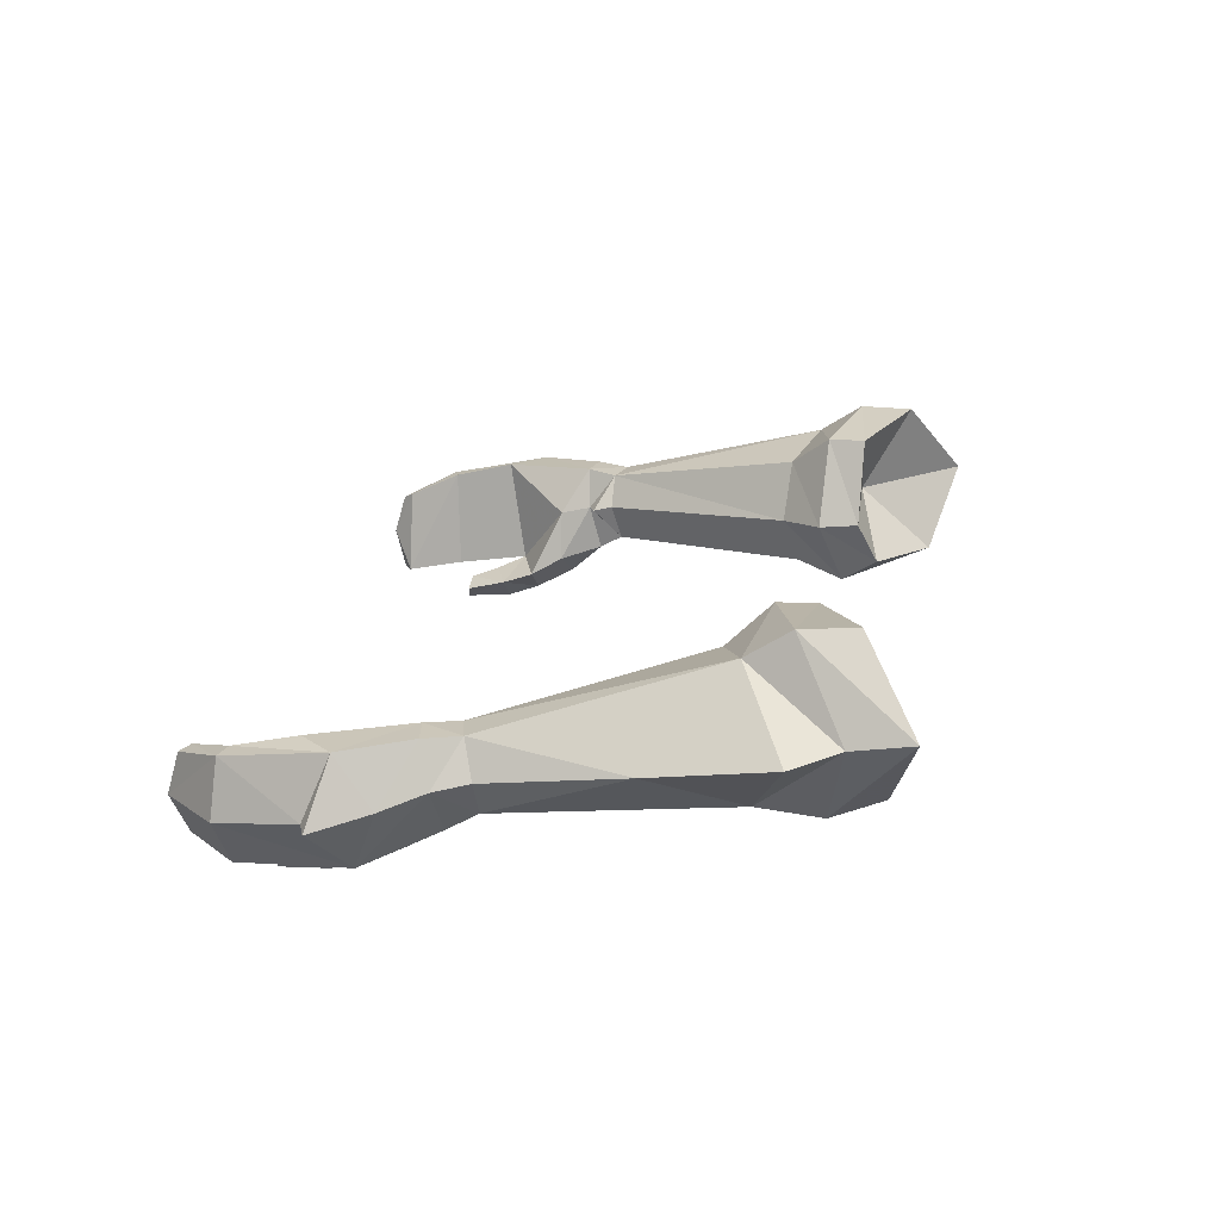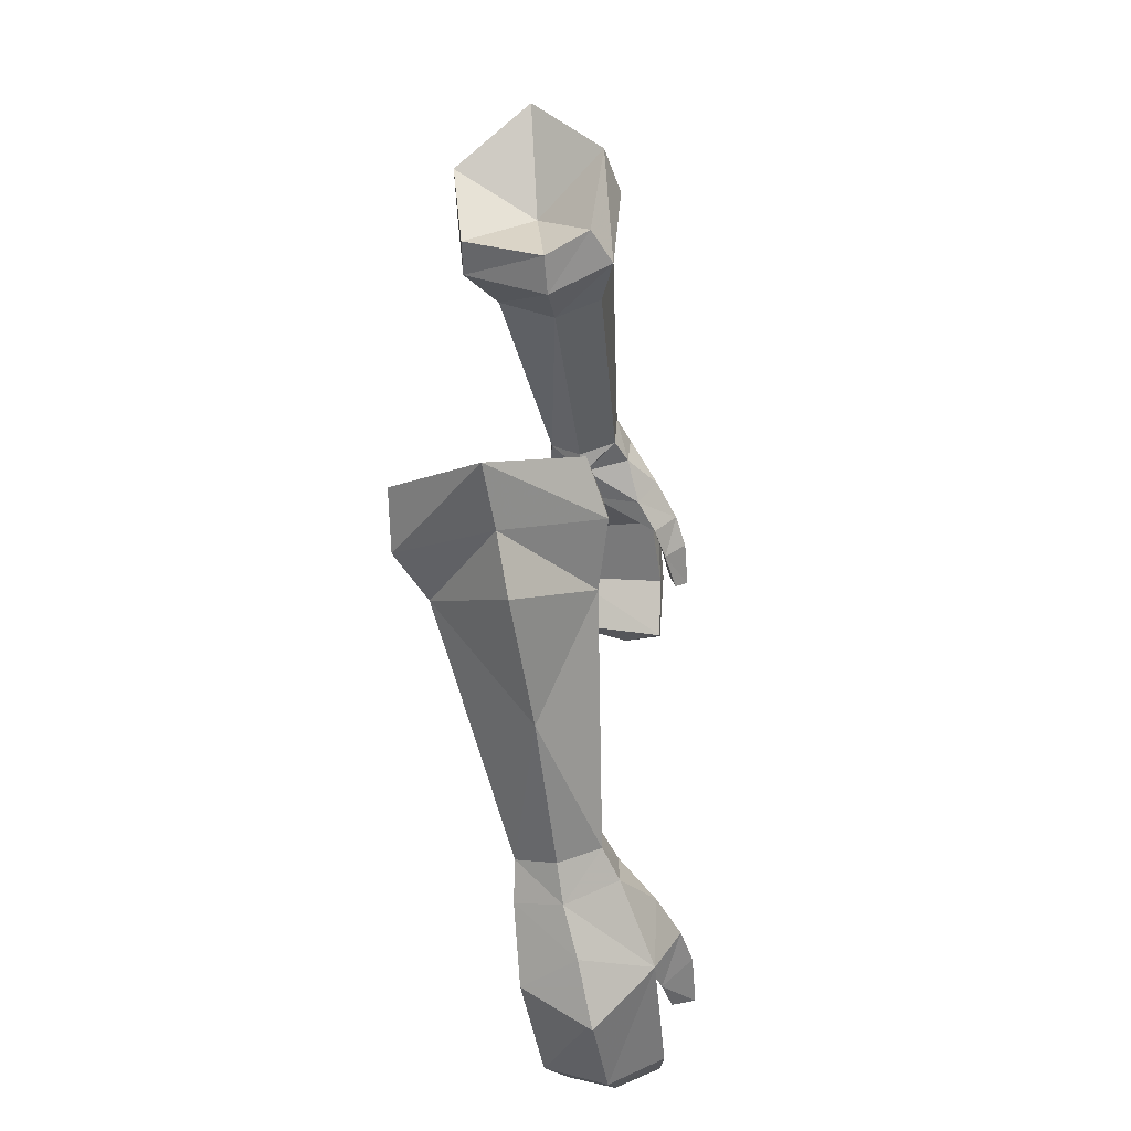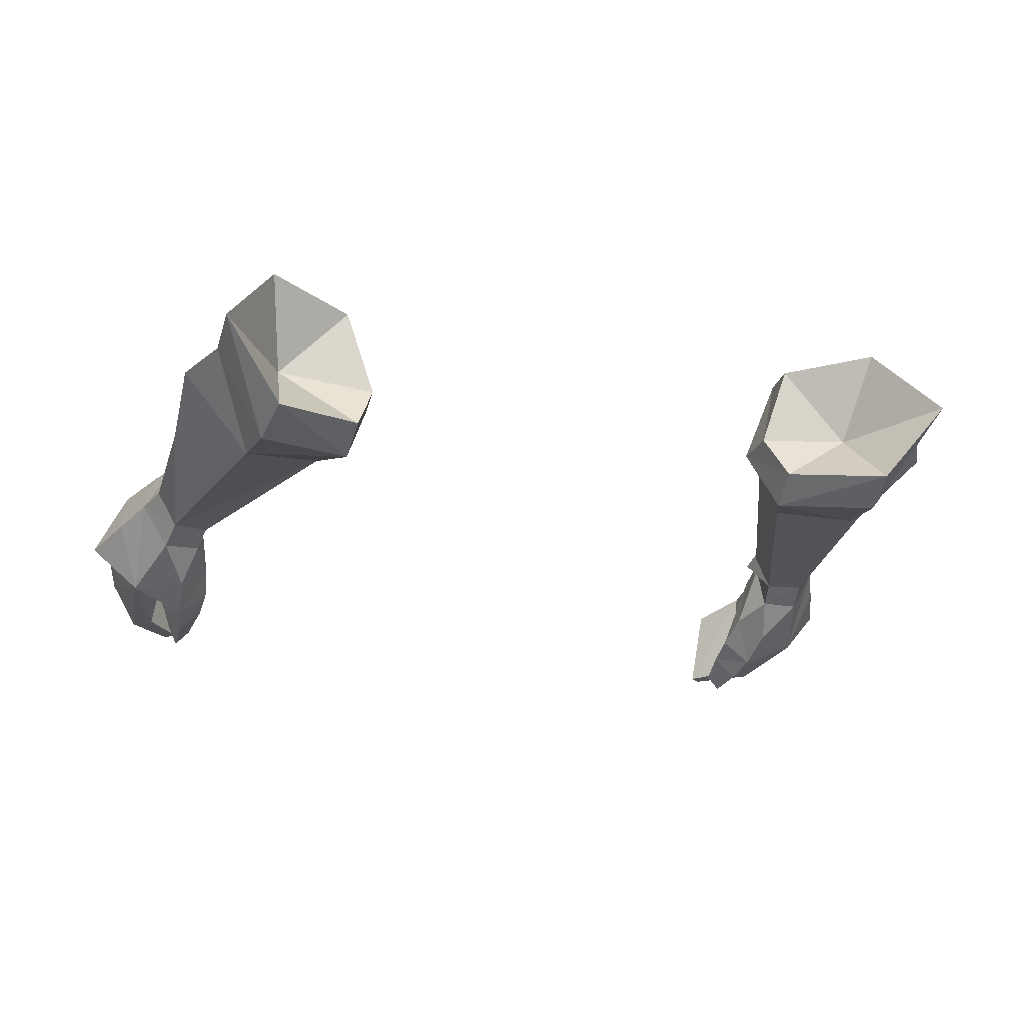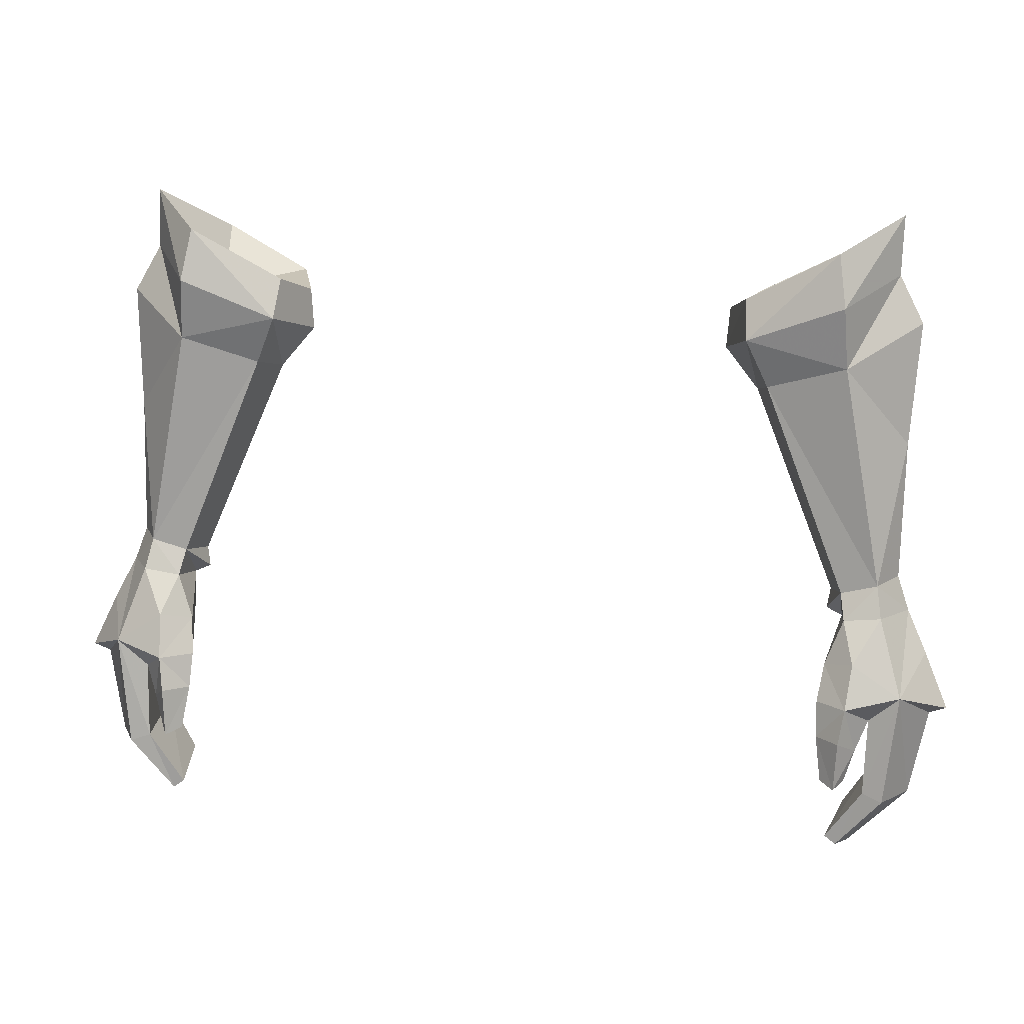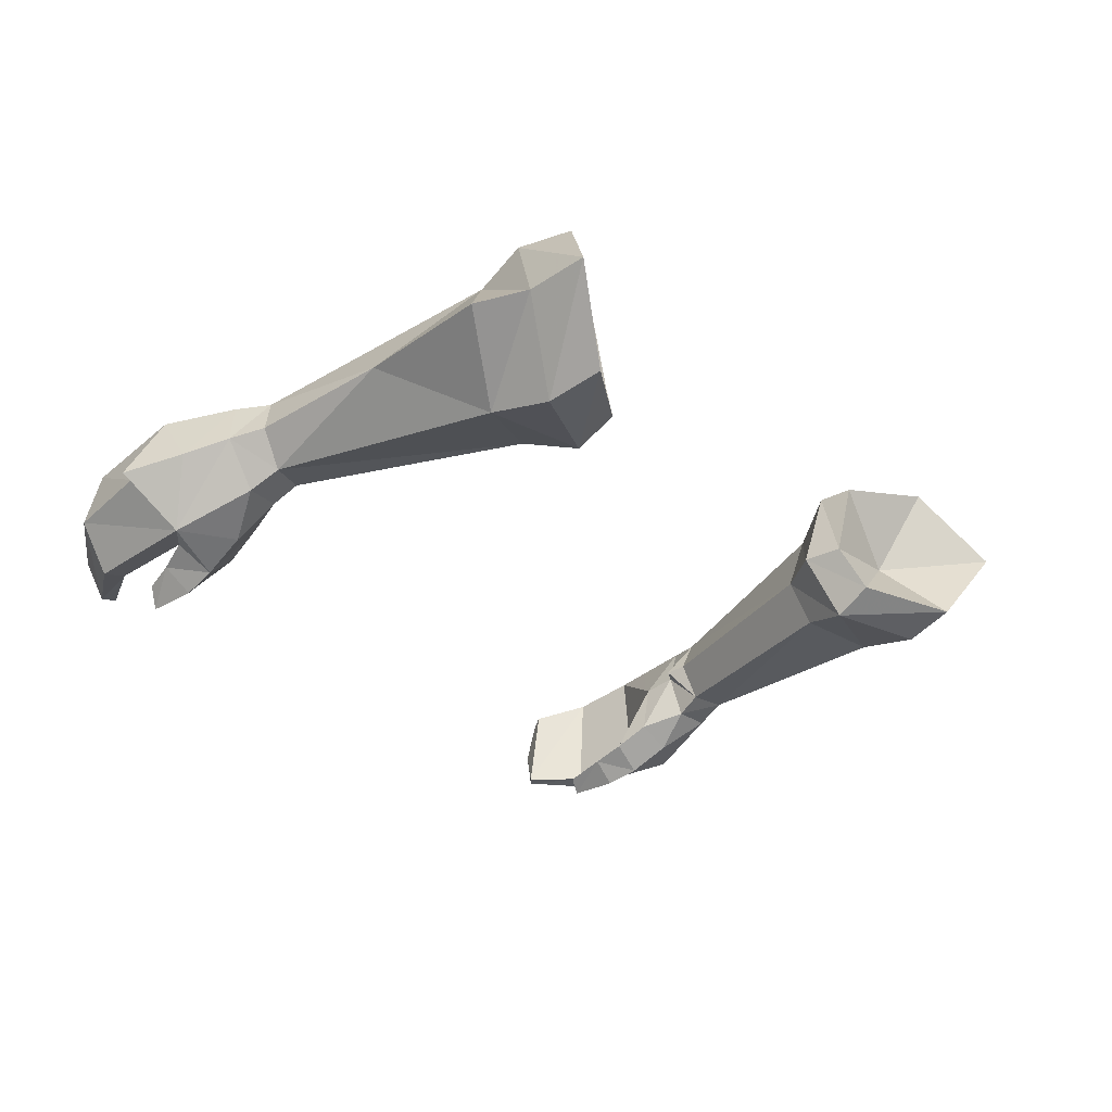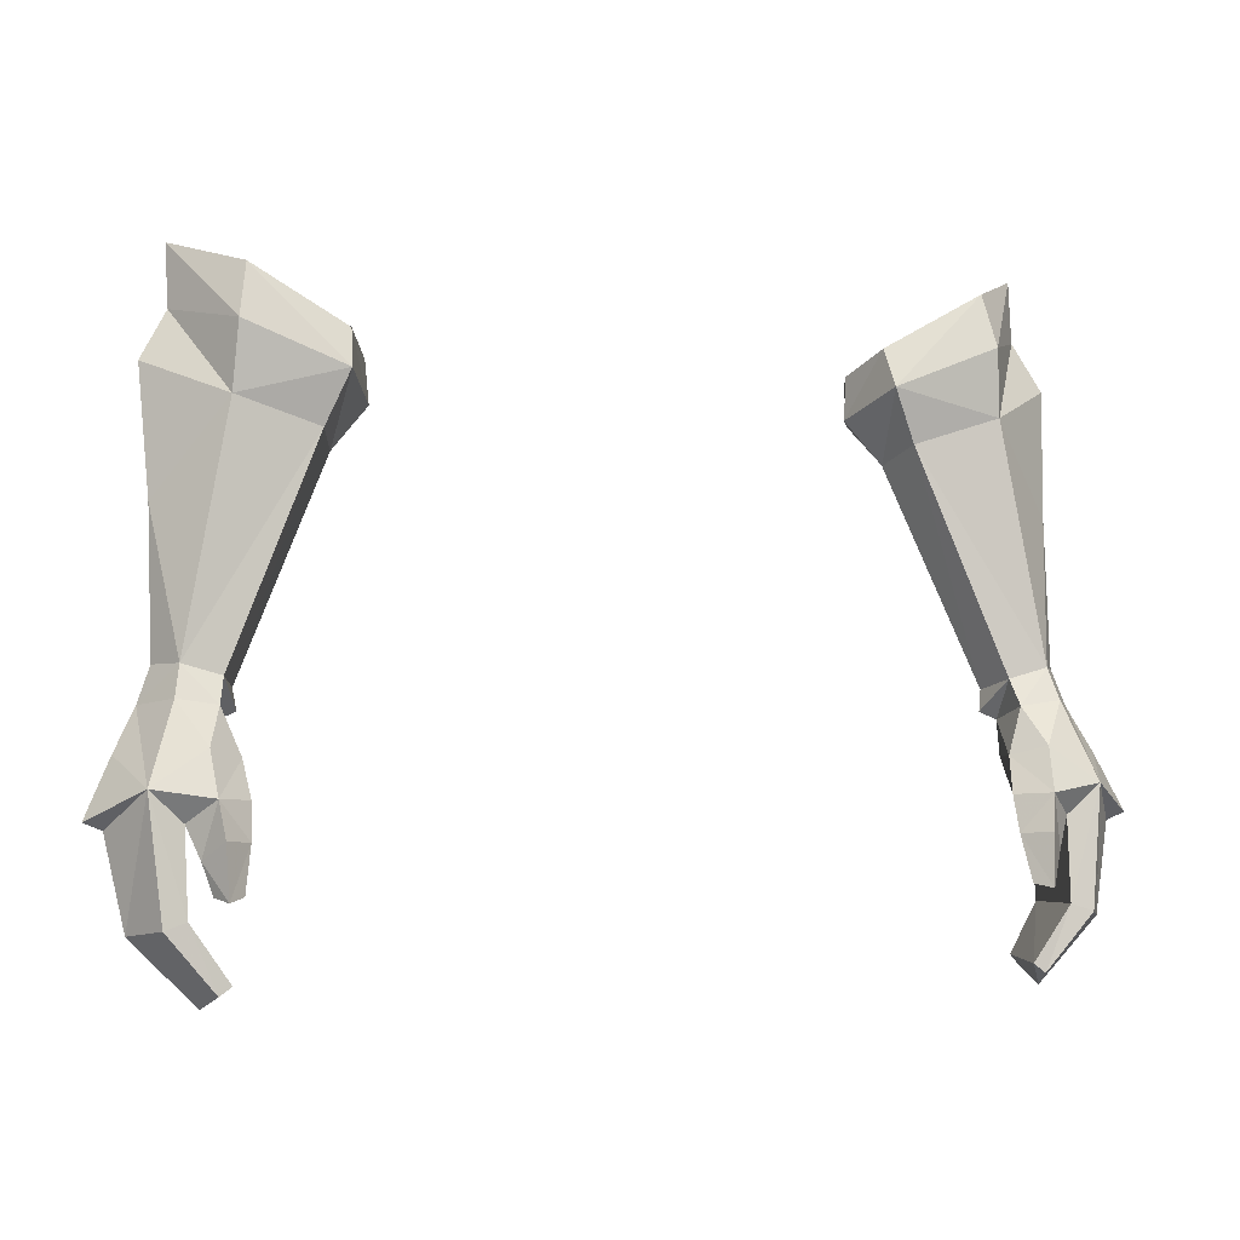
<metadata>
{"format":"obj","ext":"obj","renderer":"f3d","projection":"perspective","resolution":1024,"background":"white","views":[{"elev":20.4,"azim":-79.6,"up":"+Y"},{"elev":30.9,"azim":-88.0,"up":"+Z"},{"elev":-20.3,"azim":-17.2,"up":"+Y"},{"elev":19.1,"azim":10.7,"up":"+Z"},{"elev":-25.2,"azim":-53.2,"up":"+Y"},{"elev":-2.1,"azim":-15.3,"up":"+Z"}]}
</metadata>
<code>
g demon_glove_female_105500
v 12.55 1.422 61.75
v 12.51 1.101 59.86
v 11.15 3.833 58.34
v 10.85 3.895 60.08
v 10.63 -1.033 60.93
v 10.89 -1.601 59.32
v 11.37 -1.967 49.06
v 12.55 -2.034 49.23
v 12.38 -1.545 50.17
v 11.22 -1.5 49.84
v 13.42 -0.5589 49.05
v 12.95 0.7713 48.71
v 12.52 0.7549 49.83
v 13.03 -0.3777 50.14
v 10.76 -0.4113 48.9
v 11.27 -0.4733 48.67
v 11.27 -0.4733 48.67
v 10.76 -0.4113 48.9
v 11.47 0.728 49.55
v 11.92 0.7869 48.52
v 13.81 0.5719 46.54
v 12.79 0.5359 45.41
v 13.31 -3.013 46.91
v 14.07 -0.9662 47.75
v 11.97 -3.239 45.07
v 12.35 -2.864 46
v 11.59 -3.722 46.66
v 11.43 -4.071 45.61
v 12.35 -2.864 46
v 11.97 -3.239 45.07
v 10.71 -3.353 45.52
v 10.66 -2.966 46.6
v 11.36 -4.193 44.05
v 11.68 -3.537 44.15
v 11.68 -3.537 44.15
v 10.91 -3.753 44.17
v 13.28 -0.02829 43.19
v 12.72 0.04062 43.38
v 14.31 -1.338 45.78
v 13.76 -1.799 43.08
v 11.87 -0.6441 41.57
v 11.66 -0.4747 41.91
v 11.86 -1.985 41.18
v 12.29 -3.228 43.55
v 12.93 -3.338 43.32
v 11.51 -3.245 41.64
v 11.15 -3.224 41.9
v 11.15 -3.224 41.9
v 12.29 -3.228 43.55
v 12.35 -2.864 46
v 11.12 2.921 56.95
v 8.913 2.354 56.2
v 8.535 -1.037 56.53
v 11.03 -1.358 57.32
v 7.836 -1.415 58.12
v 7.038 0.664 57.35
v 8.136 0.4759 56.03
v 7.038 0.664 57.35
v 8.155 3.445 57.5
v 8.136 0.4759 56.03
v 8.078 3.475 58.7
v 7.743 -0.6785 59.3
v 7.136 0.7784 58.65
v 7.136 0.7784 58.65
v 10.86 -0.2772 49.54
v 10.86 -0.2772 49.54
v -12.42 1.419 61.75
v -10.71 3.893 60.08
v -11.01 3.83 58.35
v -12.38 1.099 59.86
v -10.75 -1.604 59.32
v -10.49 -1.036 60.93
v -11.23 -1.964 49.07
v -11.09 -1.501 49.84
v -12.24 -1.546 50.17
v -12.42 -2.032 49.24
v -13.28 -0.5563 49.06
v -12.89 -0.3789 50.15
v -12.38 0.7537 49.83
v -12.82 0.774 48.72
v -11.13 -0.4706 48.68
v -10.62 -0.4124 48.9
v -11.13 -0.4706 48.68
v -11.79 0.7895 48.54
v -11.33 0.7268 49.56
v -10.62 -0.4124 48.9
v -12.65 0.5424 45.43
v -13.68 0.5783 46.56
v -13.93 -0.9597 47.77
v -13.18 -3.007 46.93
v -11.84 -3.232 45.09
v -11.29 -4.064 45.63
v -11.45 -3.716 46.68
v -12.21 -2.857 46.02
v -12.21 -2.857 46.02
v -10.53 -2.96 46.62
v -10.57 -3.347 45.54
v -11.84 -3.232 45.09
v -11.22 -4.187 44.07
v -11.54 -3.53 44.17
v -10.78 -3.747 44.19
v -11.54 -3.53 44.17
v -12.58 0.04567 43.38
v -13.15 -0.02324 43.19
v -14.17 -1.332 45.8
v -13.62 -1.793 43.09
v -11.52 -0.4711 41.89
v -11.74 -0.6405 41.56
v -11.72 -1.982 41.17
v -12.15 -3.223 43.55
v -12.8 -3.333 43.33
v -11.37 -3.242 41.62
v -11.01 -3.221 41.89
v -11.01 -3.221 41.89
v -12.15 -3.223 43.55
v -12.21 -2.857 46.02
v -10.98 2.919 56.96
v -8.776 2.352 56.2
v -8.398 -1.039 56.53
v -10.9 -1.36 57.32
v -7.699 -1.418 58.12
v -7.999 0.4736 56.04
v -6.9 0.6618 57.35
v -6.9 0.6618 57.35
v -7.999 0.4736 56.04
v -8.018 3.443 57.5
v -7.94 3.473 58.71
v -7.606 -0.6809 59.3
v -6.999 0.7761 58.65
v -6.999 0.7761 58.65
v -10.72 -0.2784 49.54
v -10.72 -0.2784 49.54
v 11.74 -3.018 47.96
v 10.83 -2.35 47.67
v 10.83 -2.35 47.67
v 13.07 0.1659 54.52
v 13.32 0.777 58.39
v 11.87 -0.6441 41.57
v 11.86 -1.985 41.18
v 11.26 -0.7261 47.63
v 10.83 -2.35 47.67
v 10.83 -2.35 47.67
v 11.26 -0.7261 47.63
v 10.83 -2.35 47.67
v 10.83 -2.35 47.67
v 11.36 -4.193 44.05
v 11.51 -3.245 41.64
v 10.85 3.895 60.08
v 8.078 3.475 58.7
v 10.31 1.133 58.52
v 7.136 0.7784 58.65
v 7.743 -0.6785 59.3
v 10.63 -1.033 60.93
v 12.55 1.422 61.75
v 13.31 -3.013 46.91
v 14.31 -1.338 45.78
v 14.85 -1.385 46
v 13.81 0.5719 46.54
v 14.85 -1.385 46
v -10.69 -2.344 47.69
v -11.6 -3.012 47.98
v -10.69 -2.344 47.69
v -12.94 0.1636 54.52
v -13.18 0.7747 58.39
v -11.72 -1.982 41.17
v -11.74 -0.6405 41.56
v -11.12 -0.7196 47.65
v -10.69 -2.344 47.69
v -10.69 -2.344 47.69
v -11.12 -0.7196 47.65
v -10.69 -2.344 47.69
v -10.69 -2.344 47.69
v -11.22 -4.187 44.07
v -11.37 -3.242 41.62
v -10.71 3.893 60.08
v -10.17 1.131 58.53
v -7.94 3.473 58.71
v -6.999 0.7761 58.65
v -7.606 -0.6809 59.3
v -10.49 -1.036 60.93
v -12.42 1.419 61.75
v -13.18 -3.007 46.93
v -14.71 -1.378 46.02
v -14.17 -1.332 45.8
v -13.68 0.5783 46.56
v -14.71 -1.378 46.02
f 1 2 3
f 1 3 4
f 1 5 6
f 1 6 2
f 7 8 9
f 7 9 10
f 11 12 13
f 11 13 14
f 10 15 16
f 10 16 7
f 11 14 9
f 11 9 8
f 17 18 19
f 17 19 20
f 20 19 13
f 20 13 12
f 20 12 21
f 20 21 22
f 11 8 23
f 11 23 24
f 25 26 27
f 25 27 28
f 29 30 31
f 29 31 32
f 33 34 25
f 33 25 28
f 31 30 35
f 31 35 36
f 21 37 38
f 21 38 22
f 39 40 37
f 39 37 21
f 37 41 42
f 37 42 38
f 43 41 37
f 43 37 40
f 44 45 23
f 44 23 26
f 46 45 44
f 46 44 47
f 40 45 46
f 40 46 43
f 48 49 38
f 48 38 42
f 23 45 40
f 23 40 39
f 38 49 50
f 38 50 22
f 31 36 33
f 31 33 28
f 31 28 27
f 31 27 32
f 51 13 19
f 51 19 52
f 53 10 9
f 53 9 54
f 24 21 12
f 24 12 11
f 55 53 54
f 55 54 6
f 55 56 57
f 55 57 53
f 58 59 52
f 58 52 60
f 59 3 51
f 59 51 52
f 61 4 3
f 61 3 59
f 62 63 56
f 62 56 55
f 64 61 59
f 64 59 58
f 5 62 55
f 5 55 6
f 53 57 65
f 53 65 10
f 60 52 19
f 60 19 66
f 67 68 69
f 67 69 70
f 67 70 71
f 67 71 72
f 73 74 75
f 73 75 76
f 77 78 79
f 77 79 80
f 74 73 81
f 74 81 82
f 77 76 75
f 77 75 78
f 83 84 85
f 83 85 86
f 84 80 79
f 84 79 85
f 84 87 88
f 84 88 80
f 77 89 90
f 77 90 76
f 91 92 93
f 91 93 94
f 95 96 97
f 95 97 98
f 99 92 91
f 99 91 100
f 97 101 102
f 97 102 98
f 88 87 103
f 88 103 104
f 105 88 104
f 105 104 106
f 104 103 107
f 104 107 108
f 109 106 104
f 109 104 108
f 110 94 90
f 110 90 111
f 112 113 110
f 112 110 111
f 106 109 112
f 106 112 111
f 114 107 103
f 114 103 115
f 90 105 106
f 90 106 111
f 103 87 116
f 103 116 115
f 97 92 99
f 97 99 101
f 97 96 93
f 97 93 92
f 117 118 85
f 117 85 79
f 119 120 75
f 119 75 74
f 89 77 80
f 89 80 88
f 121 71 120
f 121 120 119
f 121 119 122
f 121 122 123
f 124 125 118
f 124 118 126
f 126 118 117
f 126 117 69
f 127 126 69
f 127 69 68
f 128 121 123
f 128 123 129
f 130 124 126
f 130 126 127
f 72 71 121
f 72 121 128
f 119 74 131
f 119 131 122
f 125 132 85
f 125 85 118
f 27 133 134
f 27 135 32
f 13 51 136
f 54 136 137
f 54 137 2
f 51 2 137
f 54 2 6
f 51 3 2
f 42 138 139
f 15 10 65
f 18 66 19
f 22 140 20
f 27 23 133
f 133 8 7
f 133 7 141
f 142 7 16
f 143 144 16
f 26 23 27
f 145 143 32
f 36 35 146
f 140 22 50
f 32 143 29
f 17 20 140
f 48 139 147
f 23 8 133
f 148 149 150
f 151 152 150
f 149 151 150
f 152 153 150
f 154 150 153
f 148 150 154
f 155 156 157
f 158 157 156
f 23 159 24
f 21 24 159
f 42 139 48
f 136 54 9
f 13 136 14
f 136 9 14
f 136 51 137
f 93 160 161
f 93 96 162
f 79 163 117
f 120 164 163
f 120 70 164
f 117 164 70
f 120 71 70
f 117 70 69
f 107 165 166
f 82 131 74
f 86 85 132
f 87 84 167
f 93 161 90
f 161 73 76
f 161 168 73
f 169 81 73
f 170 81 171
f 94 93 90
f 172 96 170
f 101 173 102
f 167 116 87
f 96 95 170
f 83 167 84
f 114 174 165
f 90 161 76
f 175 176 177
f 178 176 179
f 177 176 178
f 179 176 180
f 181 180 176
f 175 181 176
f 182 183 184
f 185 184 183
f 90 89 186
f 88 186 89
f 107 114 165
f 163 75 120
f 79 78 163
f 163 78 75
f 163 164 117

</code>
